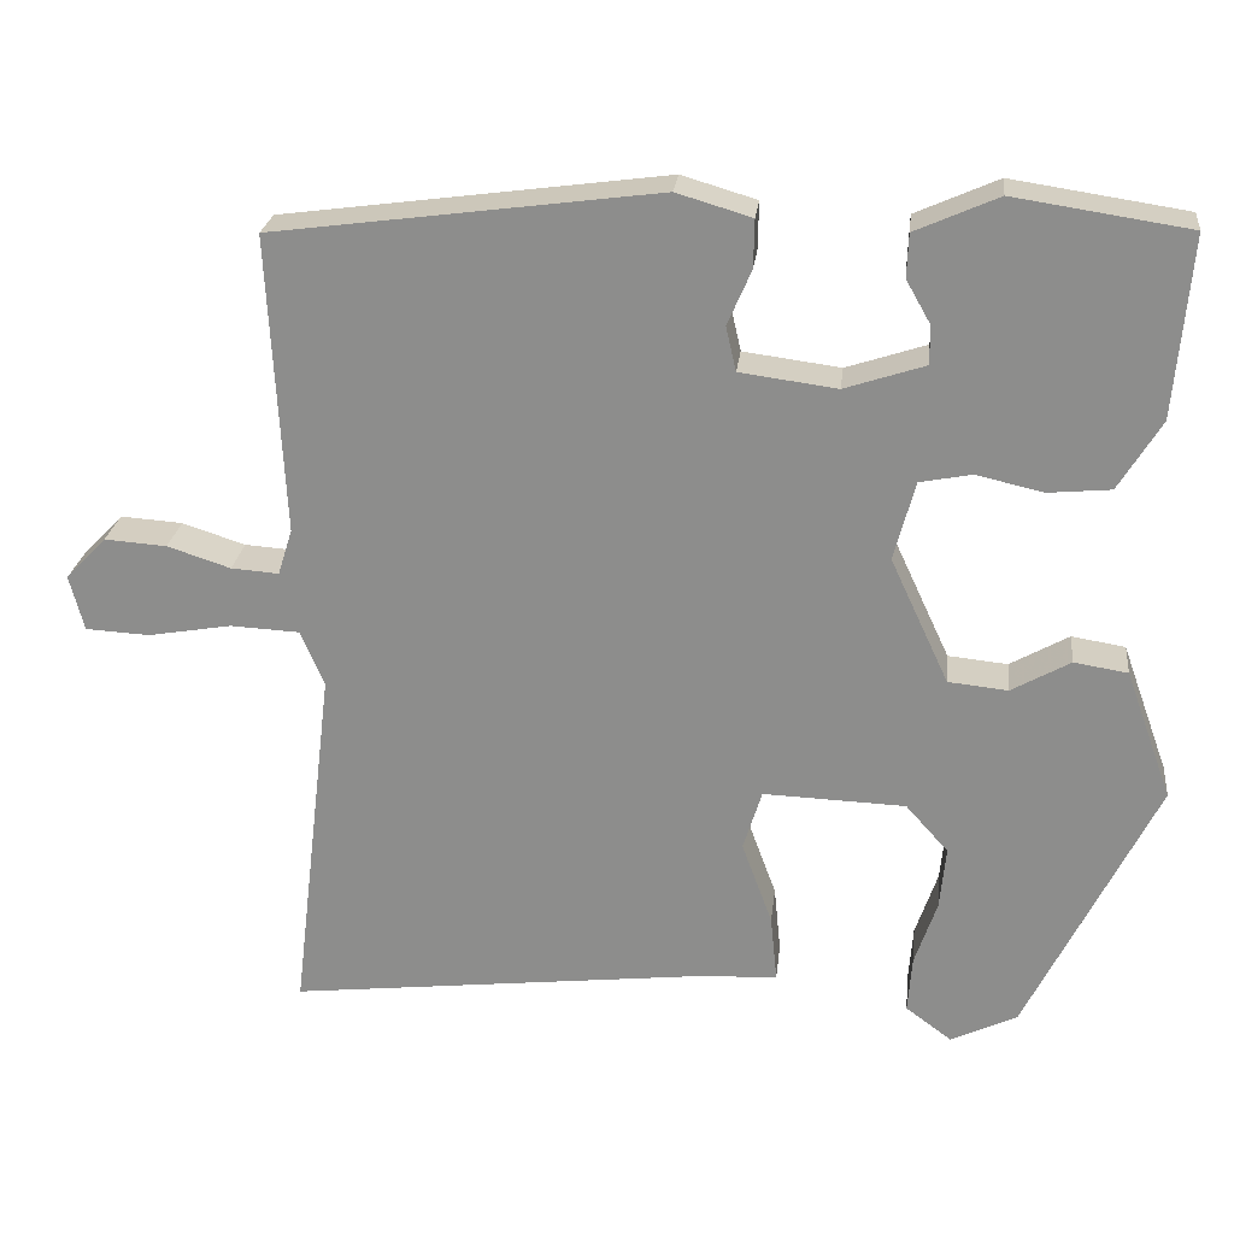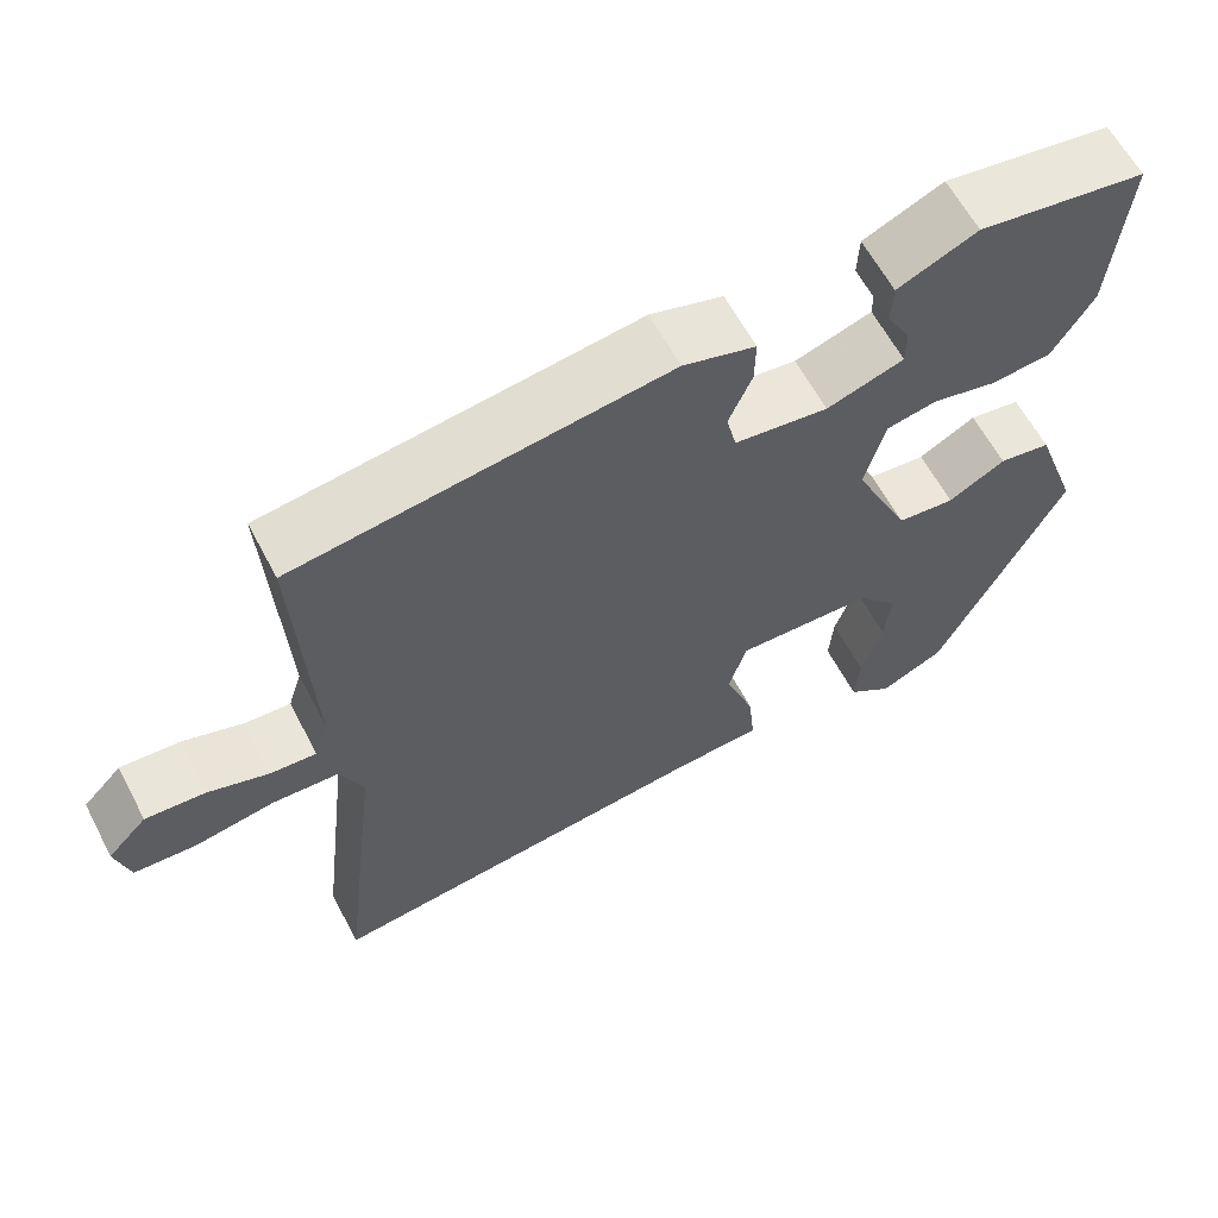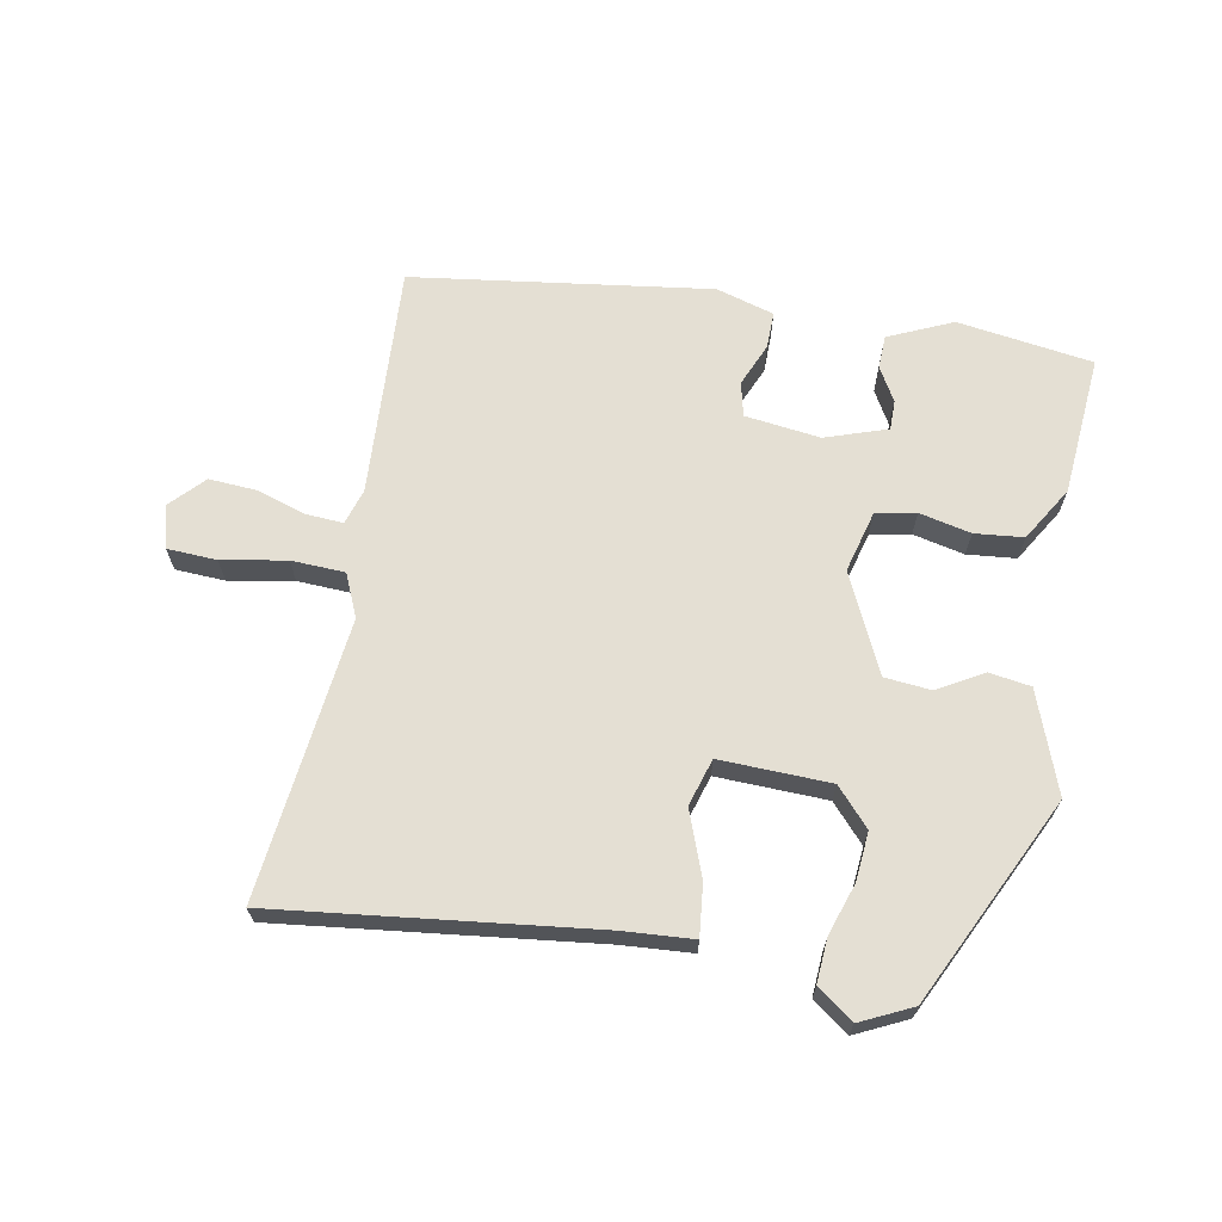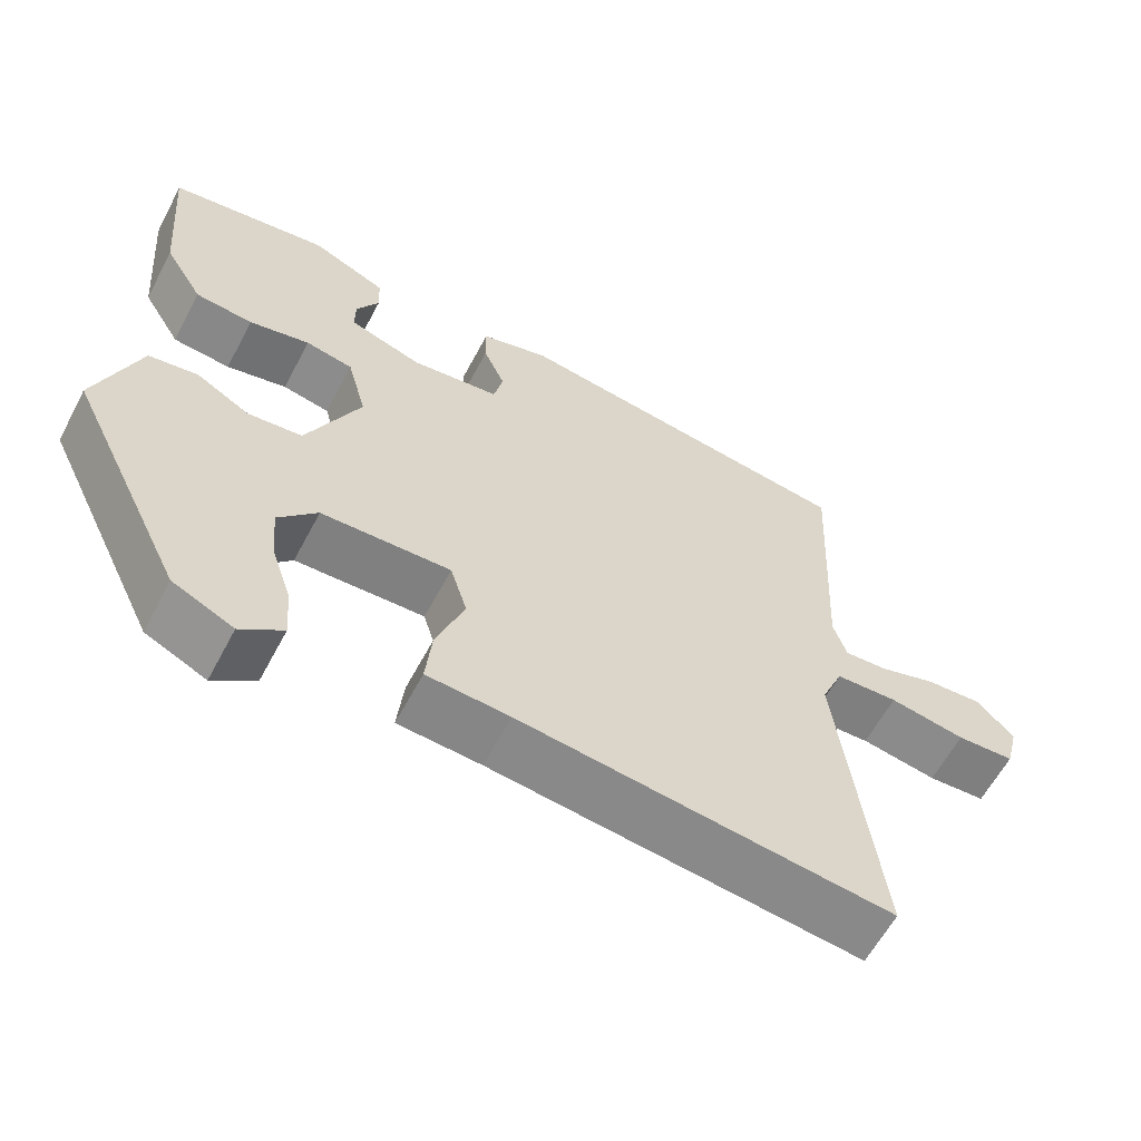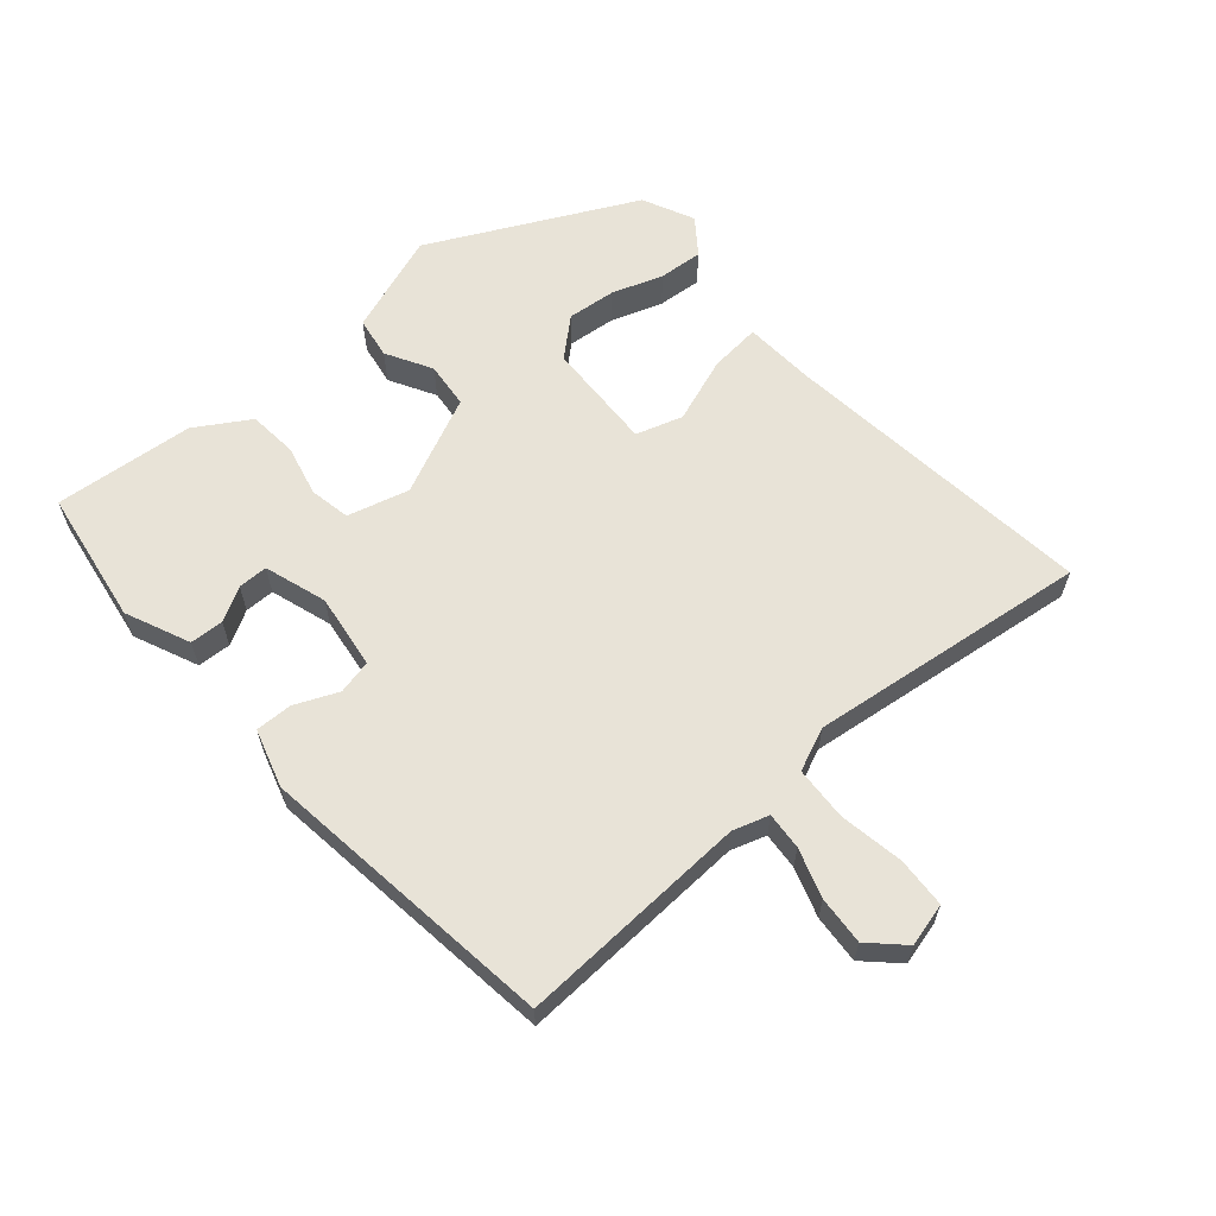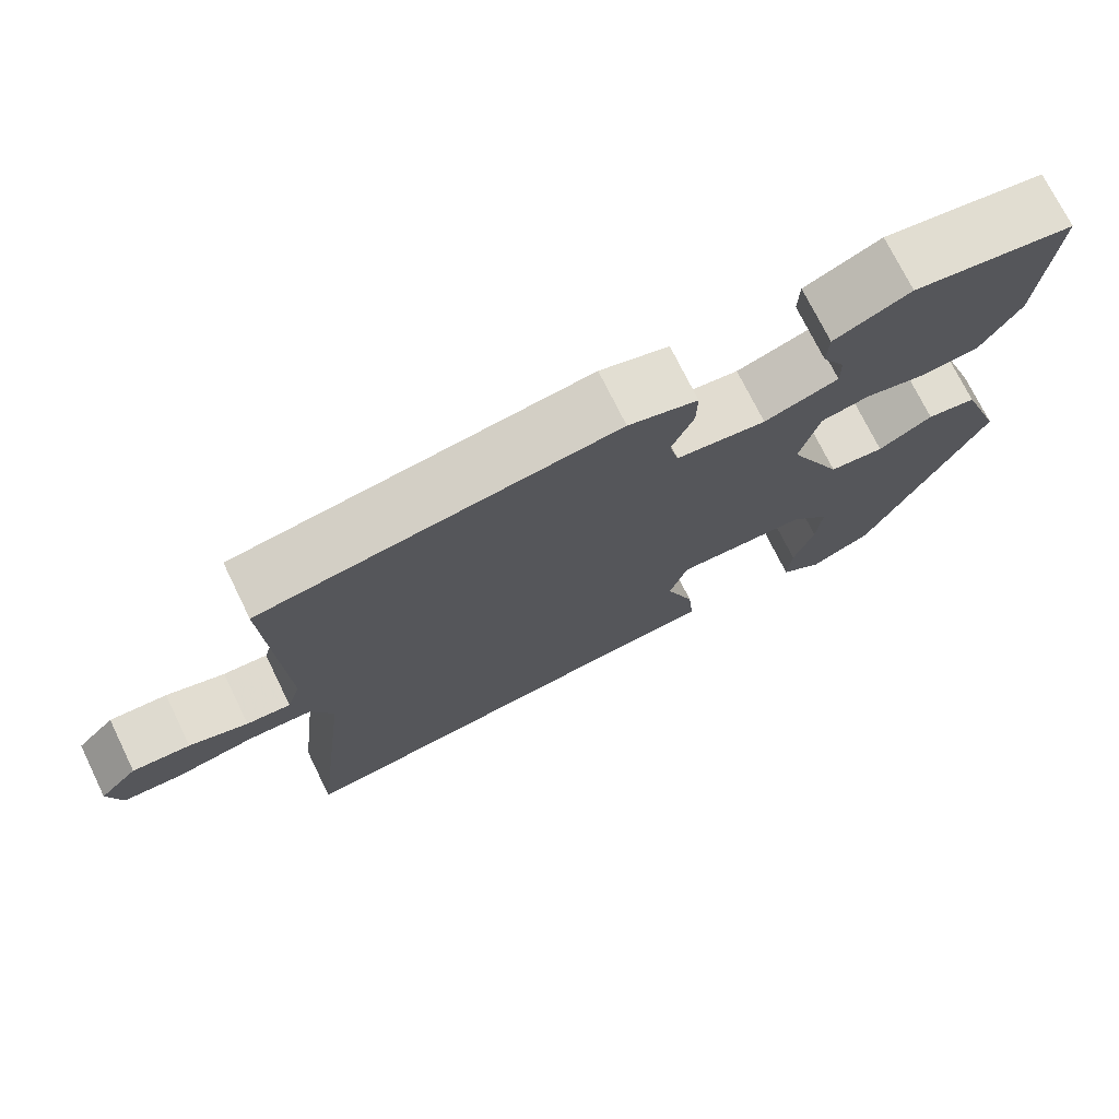
<metadata>
{"format":"obj","ext":"obj","renderer":"f3d","projection":"perspective","resolution":1024,"background":"white","views":[{"elev":24.4,"azim":-173.5,"up":"+Z"},{"elev":61.6,"azim":152.3,"up":"+Z"},{"elev":66.7,"azim":-169.8,"up":"+Y"},{"elev":-60.9,"azim":-27.9,"up":"+Z"},{"elev":61.9,"azim":49.4,"up":"+Y"},{"elev":73.4,"azim":153.9,"up":"+Z"}]}
</metadata>
<code>
v 0.533 0.07 0.456
v 0.515 0.07 0.106
v 0.532 0.07 0.052
v 0.588 0.07 0.056
v 0.662 0.07 0.08
v 0.735 0.07 0.085
v 0.783 0.07 0.035
v 0.766 0.07 -0.03
v 0.691 0.07 -0.034
v 0.593 0.07 -0.017
v 0.512 0.07 -0.021
v 0.484 0.07 -0.086
v 0.534 0.07 -0.509
v 0.056 0.07 -0.454
v -0.051 0.07 -0.447
v -0.043 0.07 -0.369
v -0.007 0.07 -0.271
v -0.029 0.07 -0.2
v -0.196 0.07 -0.206
v -0.246 0.07 -0.262
v -0.239 0.07 -0.336
v -0.213 0.07 -0.413
v -0.208 0.07 -0.48
v -0.262 0.07 -0.52
v -0.34 0.07 -0.483
v -0.492 0.07 -0.174
v -0.437 0.07 -0.022
v -0.374 0.07 -0.012
v -0.305 0.07 -0.051
v -0.235 0.07 -0.044
v -0.166 0.07 0.104
v -0.191 0.07 0.197
v -0.252 0.07 0.209
v -0.33 0.07 0.191
v -0.404 0.07 0.198
v -0.454 0.07 0.28
v -0.472 0.07 0.492
v -0.267 0.07 0.523
v -0.17 0.07 0.48
v -0.168 0.07 0.429
v -0.197 0.07 0.378
v -0.197 0.07 0.333
v -0.103 0.07 0.302
v 0.011 0.07 0.317
v 0.023 0.07 0.369
v -0.005 0.07 0.434
v -0.006 0.07 0.49
v 0.082 0.07 0.516
v 0.533 0 0.456
v 0.515 0 0.106
v 0.532 0 0.052
v 0.588 0 0.056
v 0.662 0 0.08
v 0.735 0 0.085
v 0.783 0 0.035
v 0.766 0 -0.03
v 0.691 0 -0.034
v 0.593 0 -0.017
v 0.512 0 -0.021
v 0.484 0 -0.086
v 0.534 0 -0.509
v 0.056 0 -0.454
v -0.051 0 -0.447
v -0.043 0 -0.369
v -0.007 0 -0.271
v -0.029 0 -0.2
v -0.196 0 -0.206
v -0.246 0 -0.262
v -0.239 0 -0.336
v -0.213 0 -0.413
v -0.208 0 -0.48
v -0.262 0 -0.52
v -0.34 0 -0.483
v -0.492 0 -0.174
v -0.437 0 -0.022
v -0.374 0 -0.012
v -0.305 0 -0.051
v -0.235 0 -0.044
v -0.166 0 0.104
v -0.191 0 0.197
v -0.252 0 0.209
v -0.33 0 0.191
v -0.404 0 0.198
v -0.454 0 0.28
v -0.472 0 0.492
v -0.267 0 0.523
v -0.17 0 0.48
v -0.168 0 0.429
v -0.197 0 0.378
v -0.197 0 0.333
v -0.103 0 0.302
v 0.011 0 0.317
v 0.023 0 0.369
v -0.005 0 0.434
v -0.006 0 0.49
v 0.082 0 0.516
f 48 1 2
f 47 48 2
f 46 47 2
f 45 46 2
f 44 45 2 3
f 43 44 3
f 42 43 3
f 39 40 41
f 38 39 41
f 37 38 41
f 36 37 41
f 35 36 41
f 34 35 41
f 33 34 41 42
f 32 33 42
f 31 32 42 3
f 27 28 29
f 26 27 29
f 25 26 29
f 24 25 29
f 23 24 29
f 21 22 23
f 21 23 29
f 20 21 29
f 19 20 29 30
f 14 15 16 17
f 14 17 18
f 13 14 18
f 12 13 18
f 30 31 3
f 19 30 3
f 18 19 3
f 12 18 3
f 11 12 3
f 8 9 10
f 7 8 10
f 6 7 10
f 5 6 10
f 4 5 10
f 3 4 10 11
f 50 49 96
f 50 96 95
f 50 95 94
f 50 94 93
f 51 50 93 92
f 51 92 91
f 51 91 90
f 89 88 87
f 89 87 86
f 89 86 85
f 89 85 84
f 89 84 83
f 89 83 82
f 90 89 82 81
f 90 81 80
f 51 90 80 79
f 77 76 75
f 77 75 74
f 77 74 73
f 77 73 72
f 77 72 71
f 71 70 69
f 77 71 69
f 77 69 68
f 78 77 68 67
f 65 64 63 62
f 66 65 62
f 66 62 61
f 66 61 60
f 51 79 78
f 51 78 67
f 51 67 66
f 51 66 60
f 51 60 59
f 58 57 56
f 58 56 55
f 58 55 54
f 58 54 53
f 58 53 52
f 59 58 52 51
f 1 49 50 2
f 2 50 51 3
f 3 51 52 4
f 4 52 53 5
f 5 53 54 6
f 6 54 55 7
f 7 55 56 8
f 8 56 57 9
f 9 57 58 10
f 10 58 59 11
f 11 59 60 12
f 12 60 61 13
f 13 61 62 14
f 14 62 63 15
f 15 63 64 16
f 16 64 65 17
f 17 65 66 18
f 18 66 67 19
f 19 67 68 20
f 20 68 69 21
f 21 69 70 22
f 22 70 71 23
f 23 71 72 24
f 24 72 73 25
f 25 73 74 26
f 26 74 75 27
f 27 75 76 28
f 28 76 77 29
f 29 77 78 30
f 30 78 79 31
f 31 79 80 32
f 32 80 81 33
f 33 81 82 34
f 34 82 83 35
f 35 83 84 36
f 36 84 85 37
f 37 85 86 38
f 38 86 87 39
f 39 87 88 40
f 40 88 89 41
f 41 89 90 42
f 42 90 91 43
f 43 91 92 44
f 44 92 93 45
f 45 93 94 46
f 46 94 95 47
f 47 95 96 48
f 48 96 49 1

</code>
